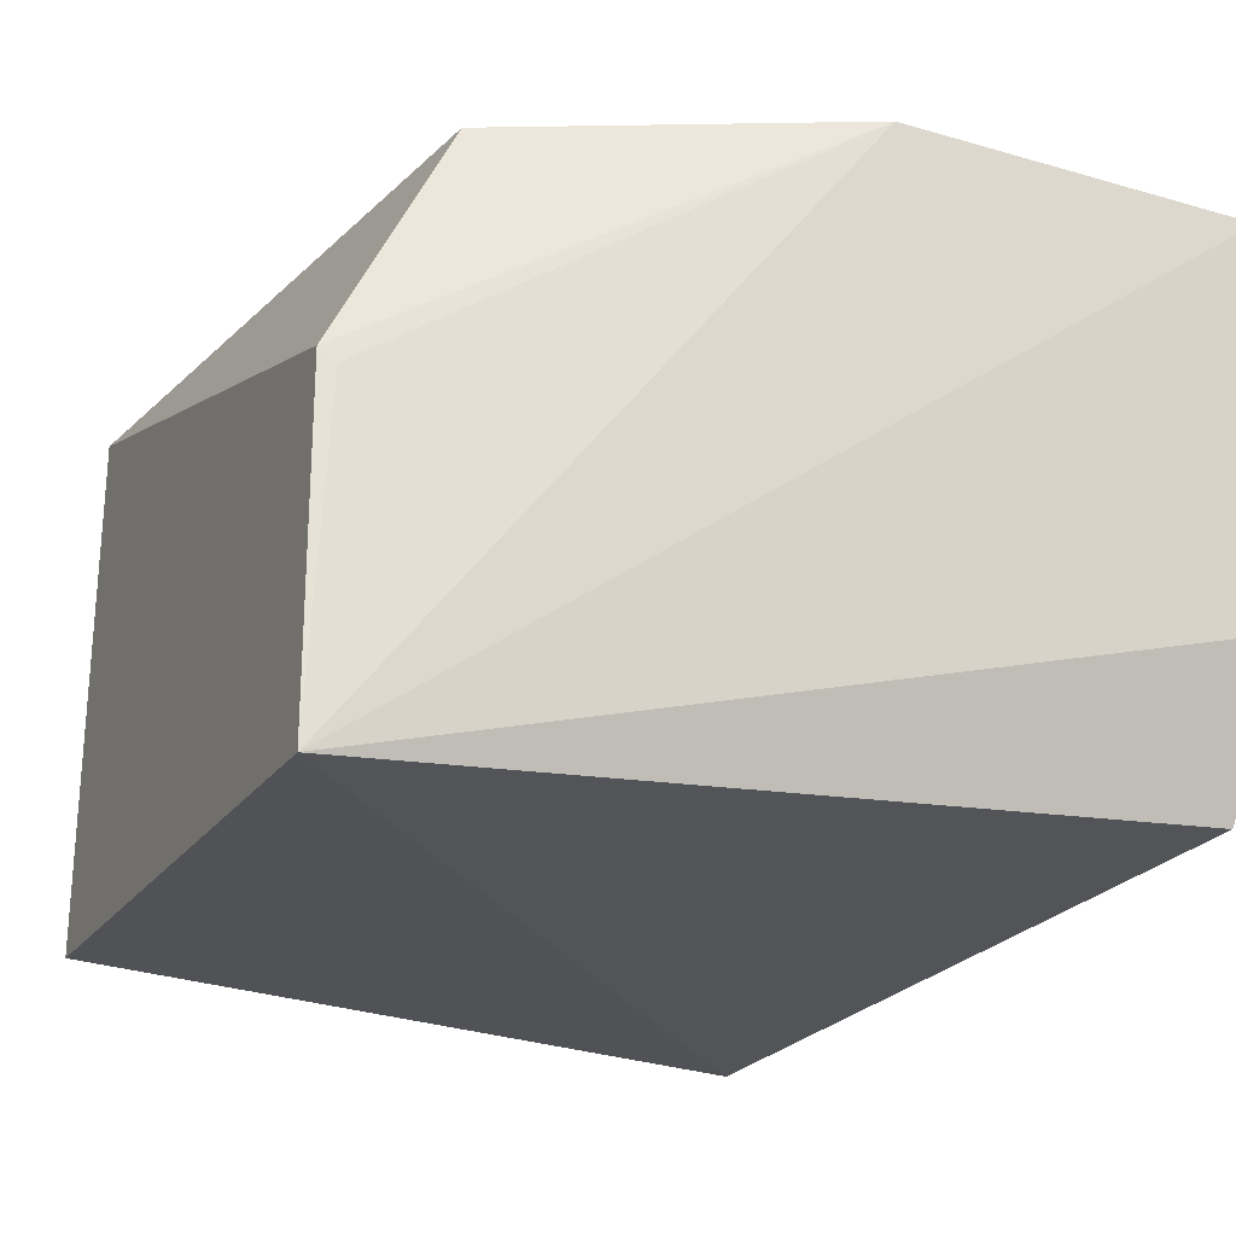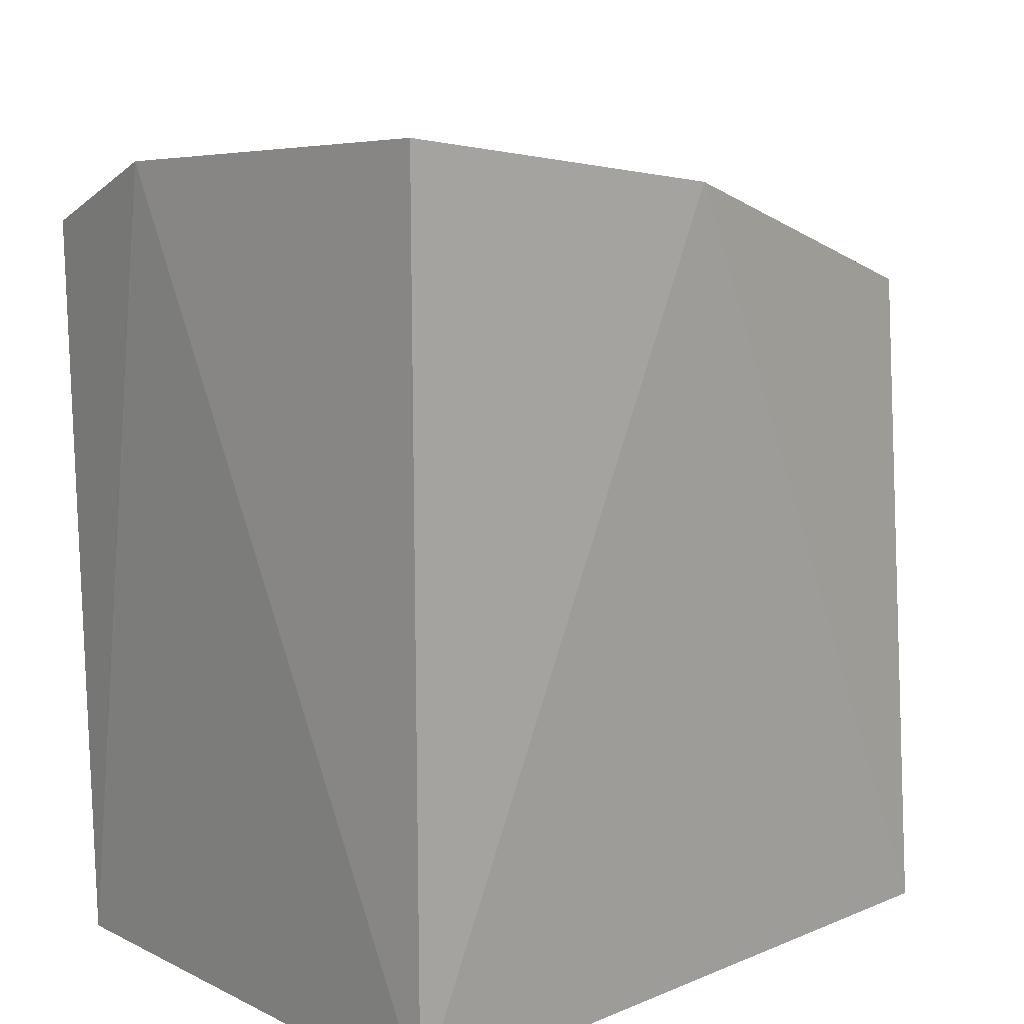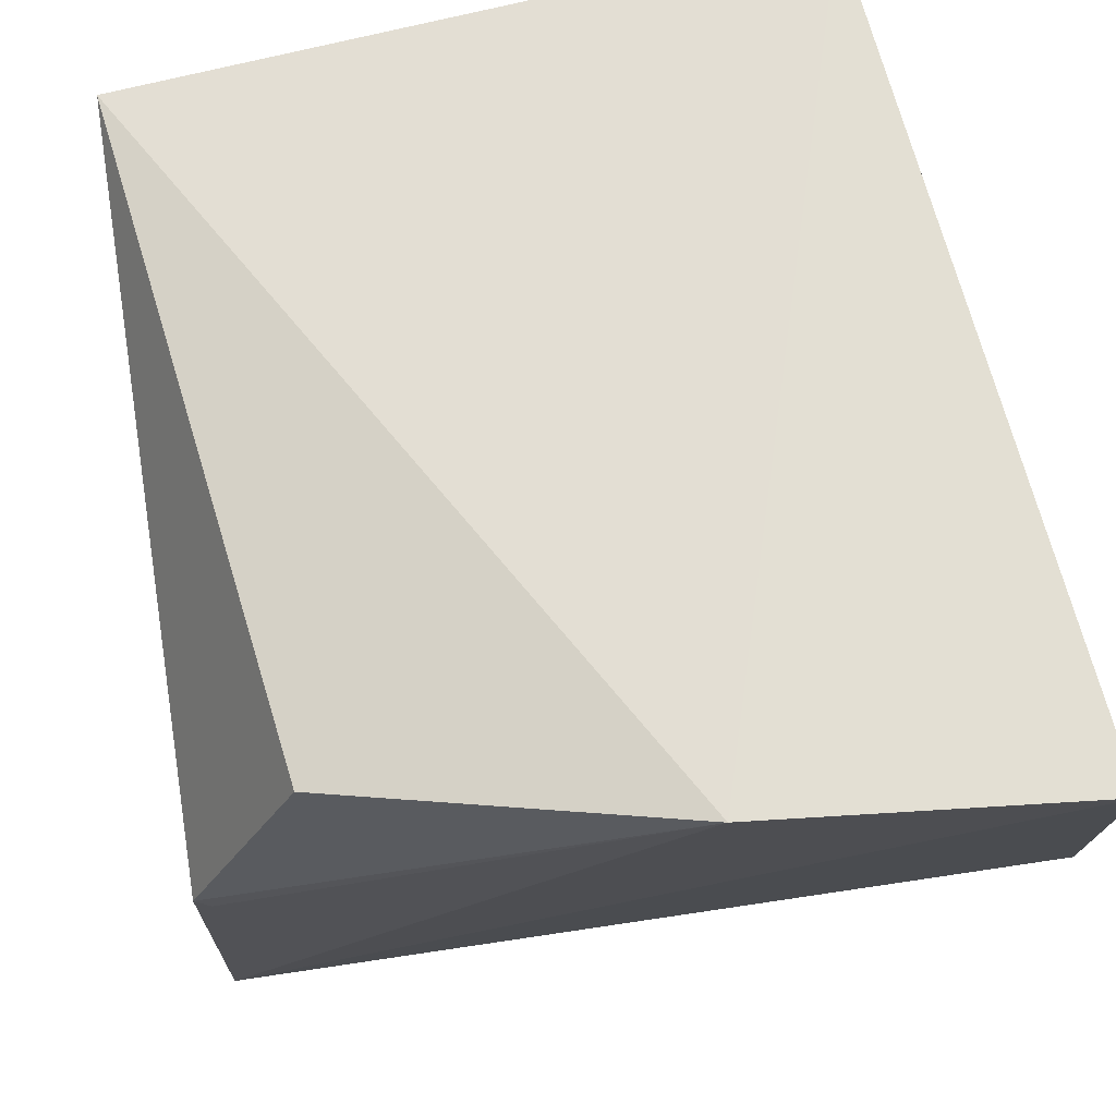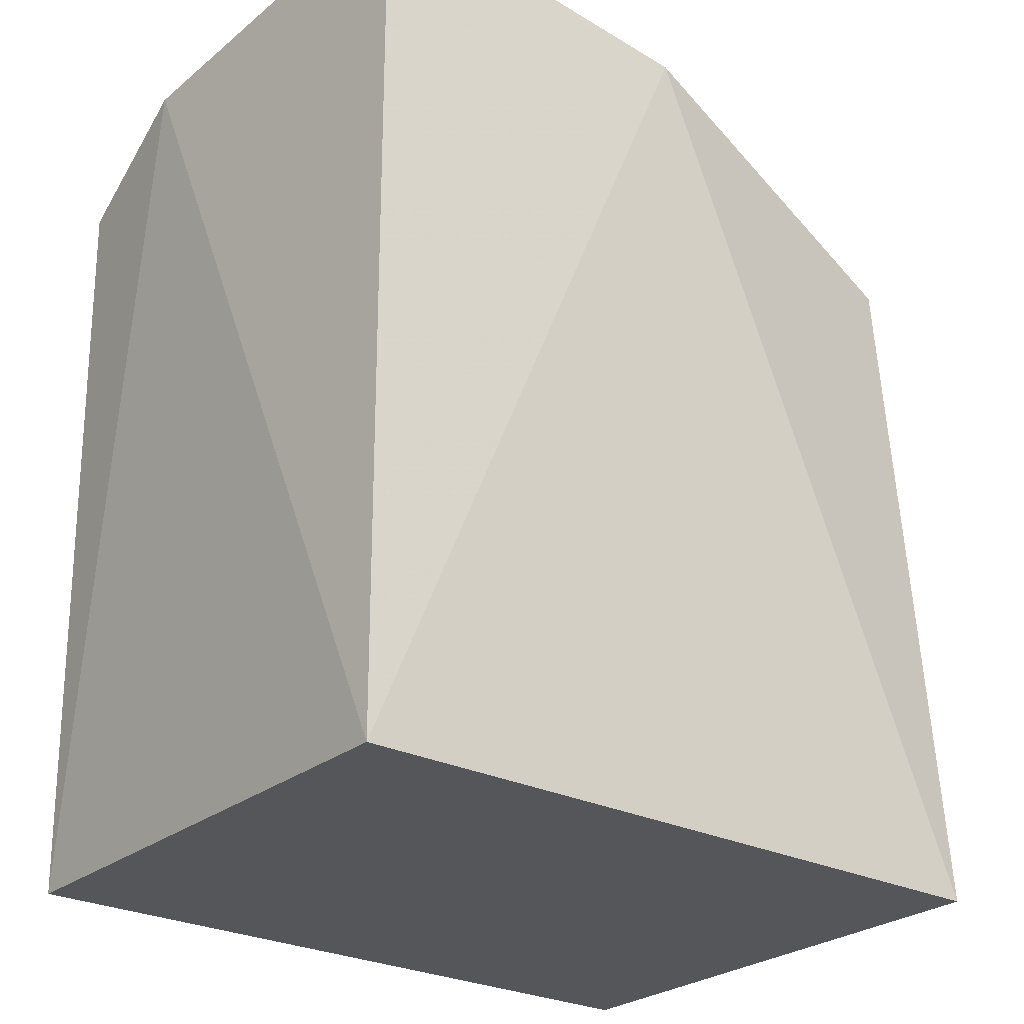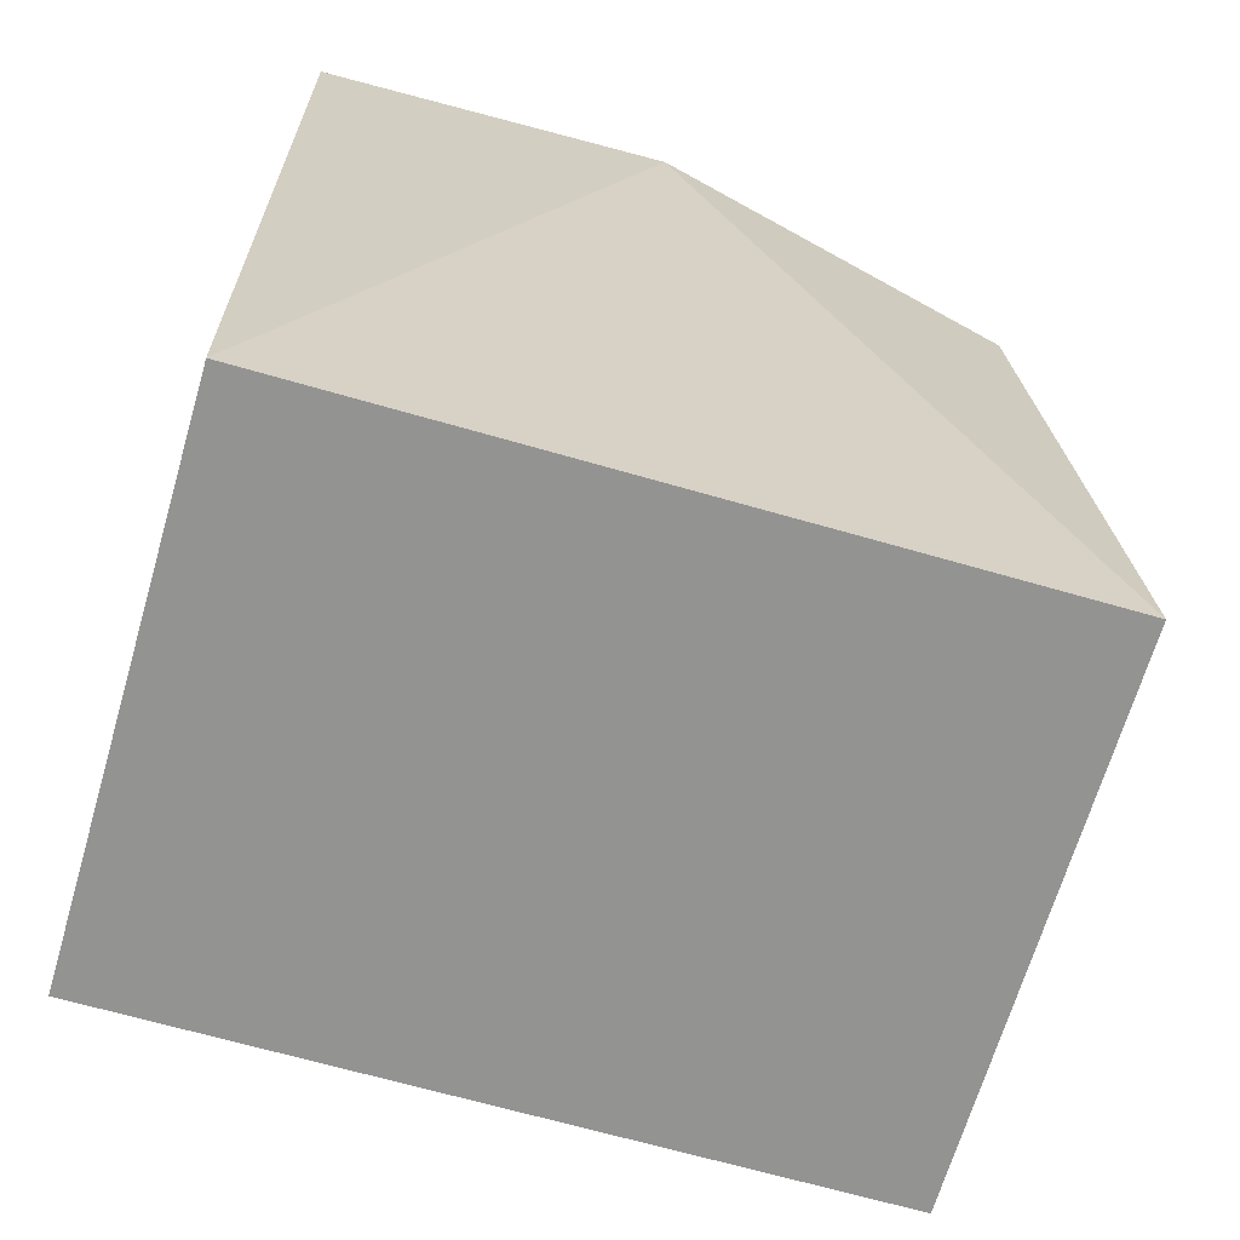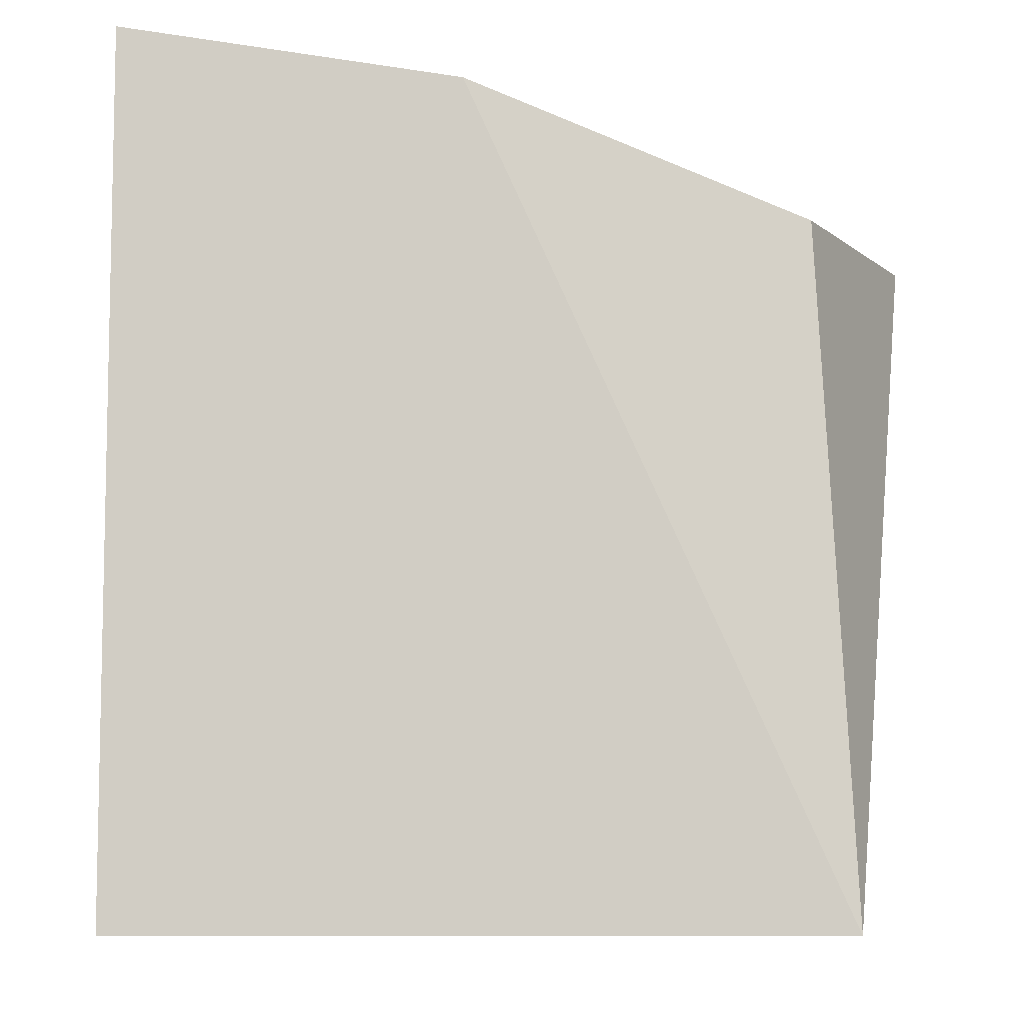
<metadata>
{"format":"obj","ext":"obj","renderer":"f3d","projection":"perspective","resolution":1024,"background":"white","views":[{"elev":-26.0,"azim":149.6,"up":"+Z"},{"elev":13.6,"azim":-42.7,"up":"+Y"},{"elev":68.6,"azim":165.6,"up":"+Z"},{"elev":-26.0,"azim":-38.5,"up":"+Y"},{"elev":-66.6,"azim":-16.2,"up":"+Y"},{"elev":-8.1,"azim":0.2,"up":"+Y"}]}
</metadata>
<code>
v 0.05022 0.03698 0.05182
v 0.06602 0.002295 0.05092
v 0.06964 0.03168 0.02518
v 0.03532 0.03462 0.02867
v 0.03584 0.002295 0.05092
v 0.03468 0.03763 0.03521
v 0.06463 0.0315 0.04973
v 0.06602 0.002295 0.02829
v 0.0358 0.03949 0.0509
v 0.03584 0.002295 0.02829
v 0.06968 0.03164 0.03939
v 0.06903 0.03188 0.03882
f 5 2 1
f 6 3 4
f 7 1 2
f 8 2 5
f 9 1 3
f 9 3 6
f 9 6 5
f 9 5 1
f 10 6 4
f 10 5 6
f 10 8 5
f 10 4 3
f 10 3 8
f 11 7 2
f 11 1 7
f 11 8 3
f 11 2 8
f 12 11 3
f 12 3 1
f 12 1 11

</code>
